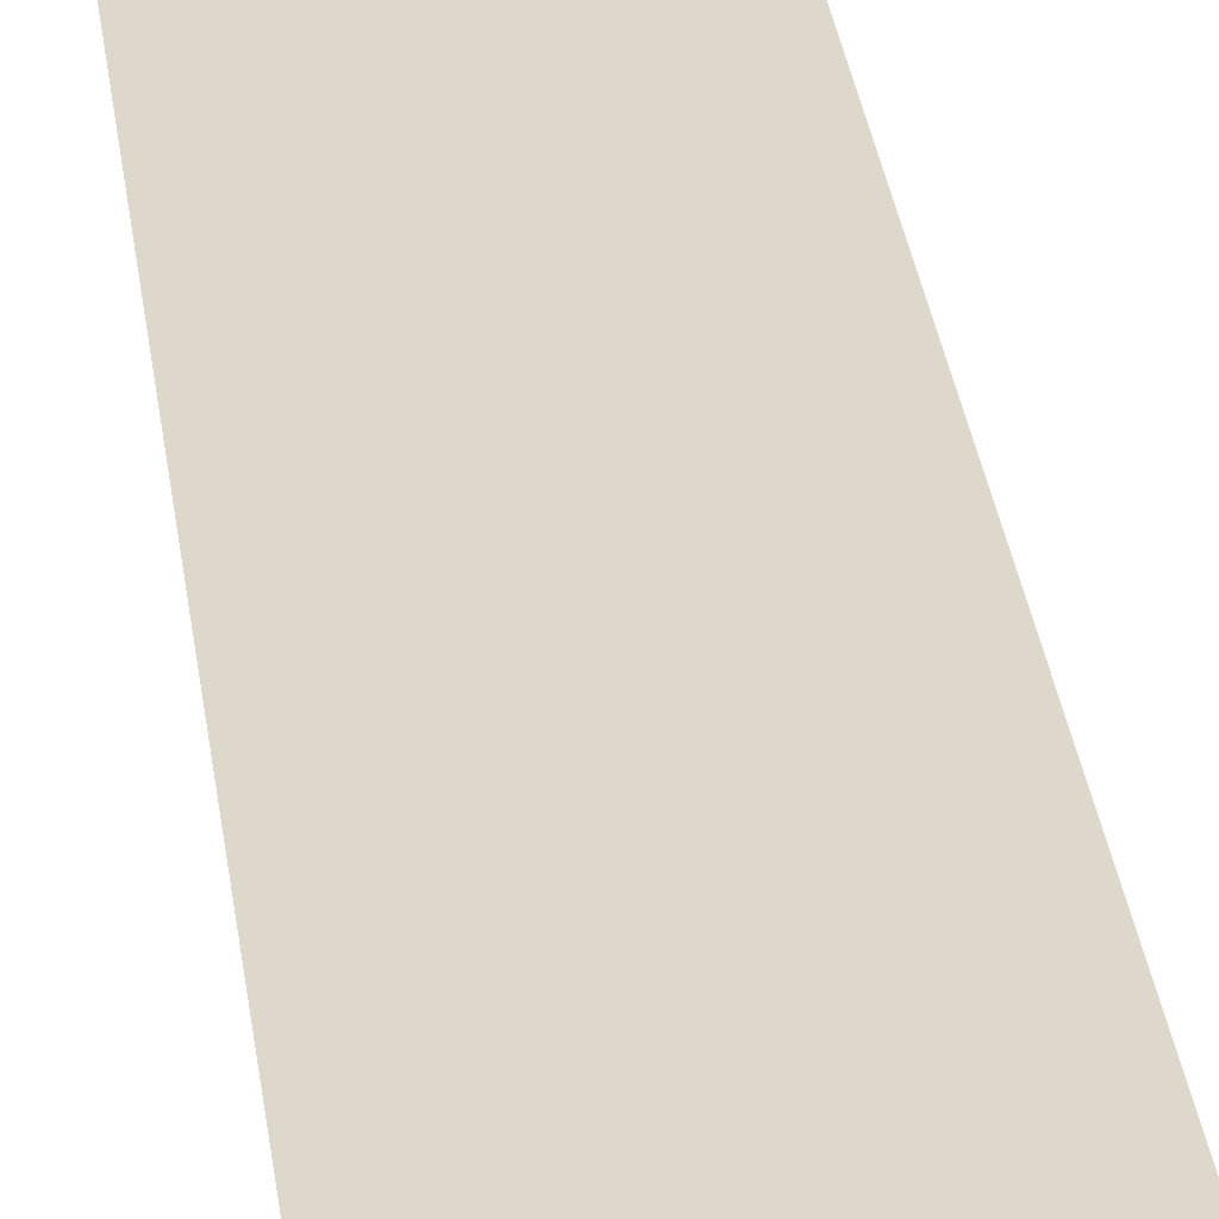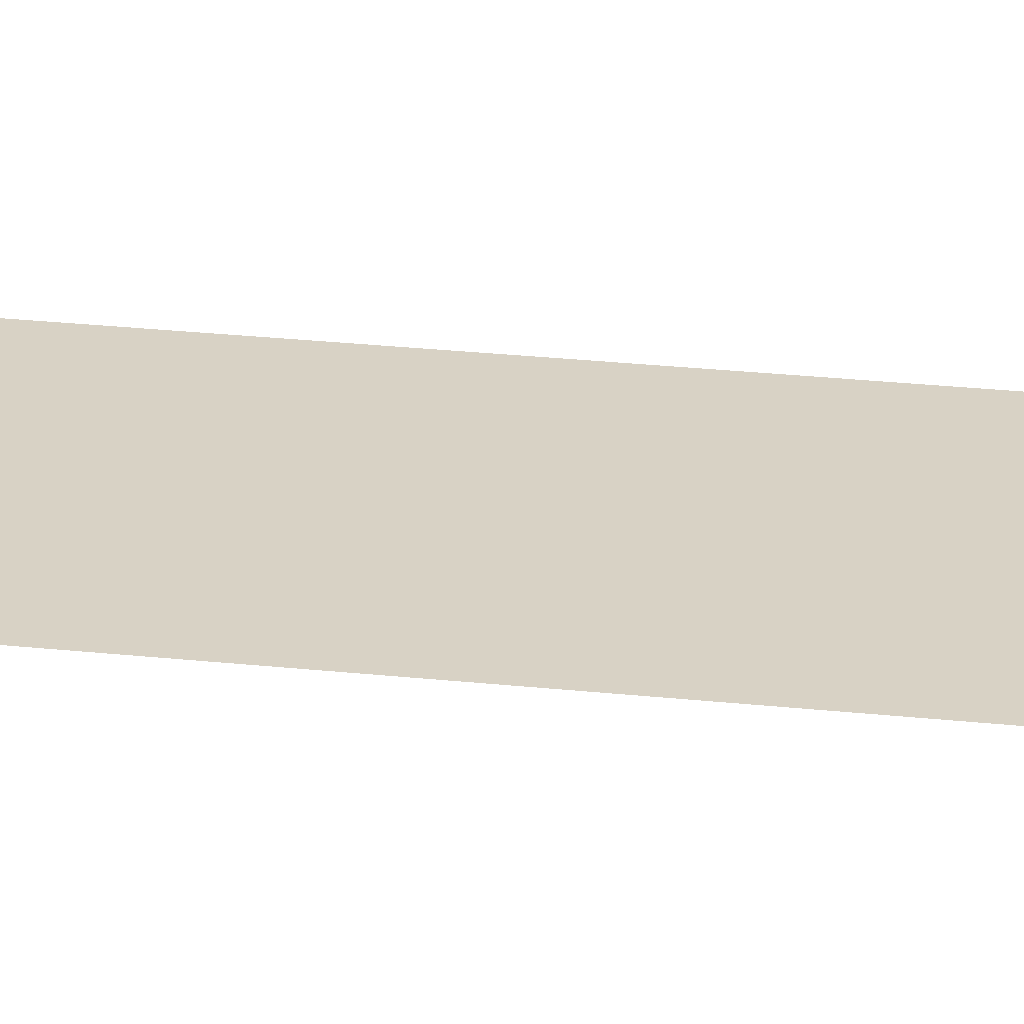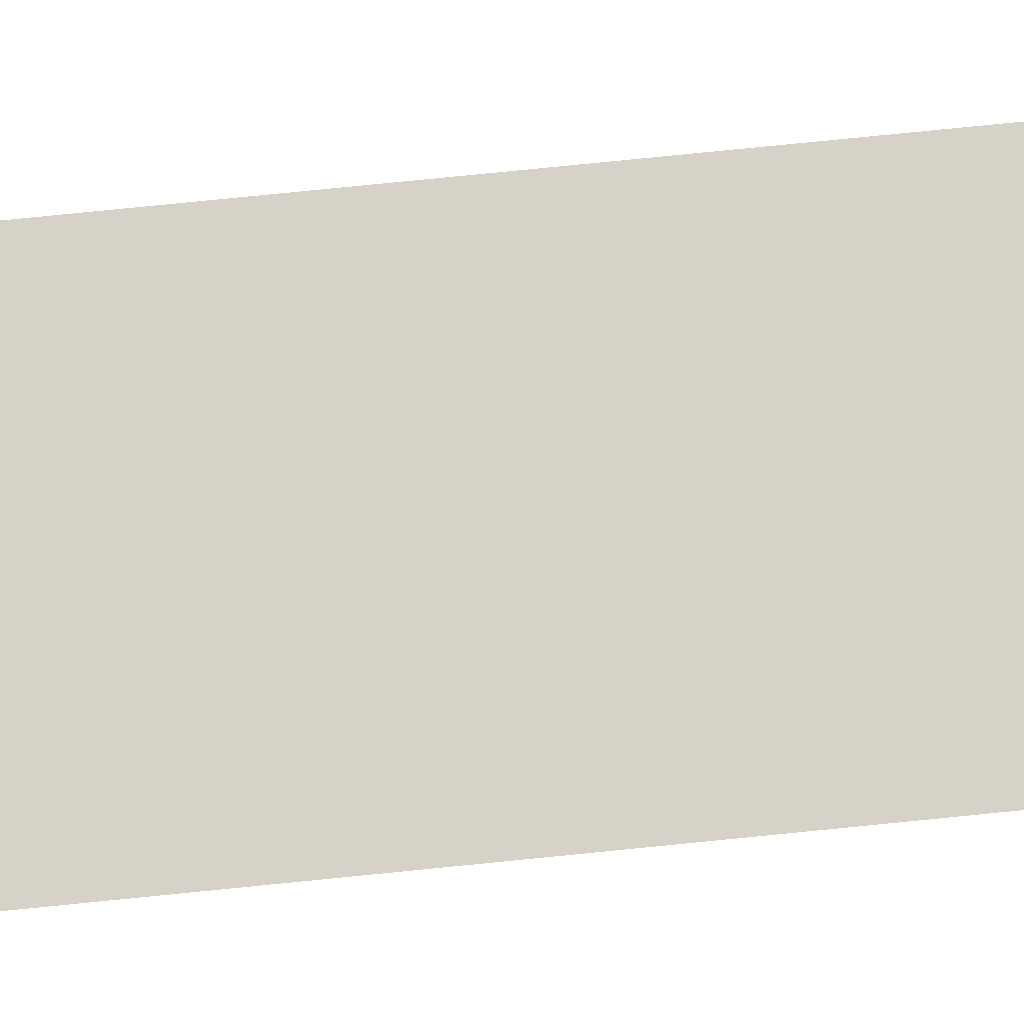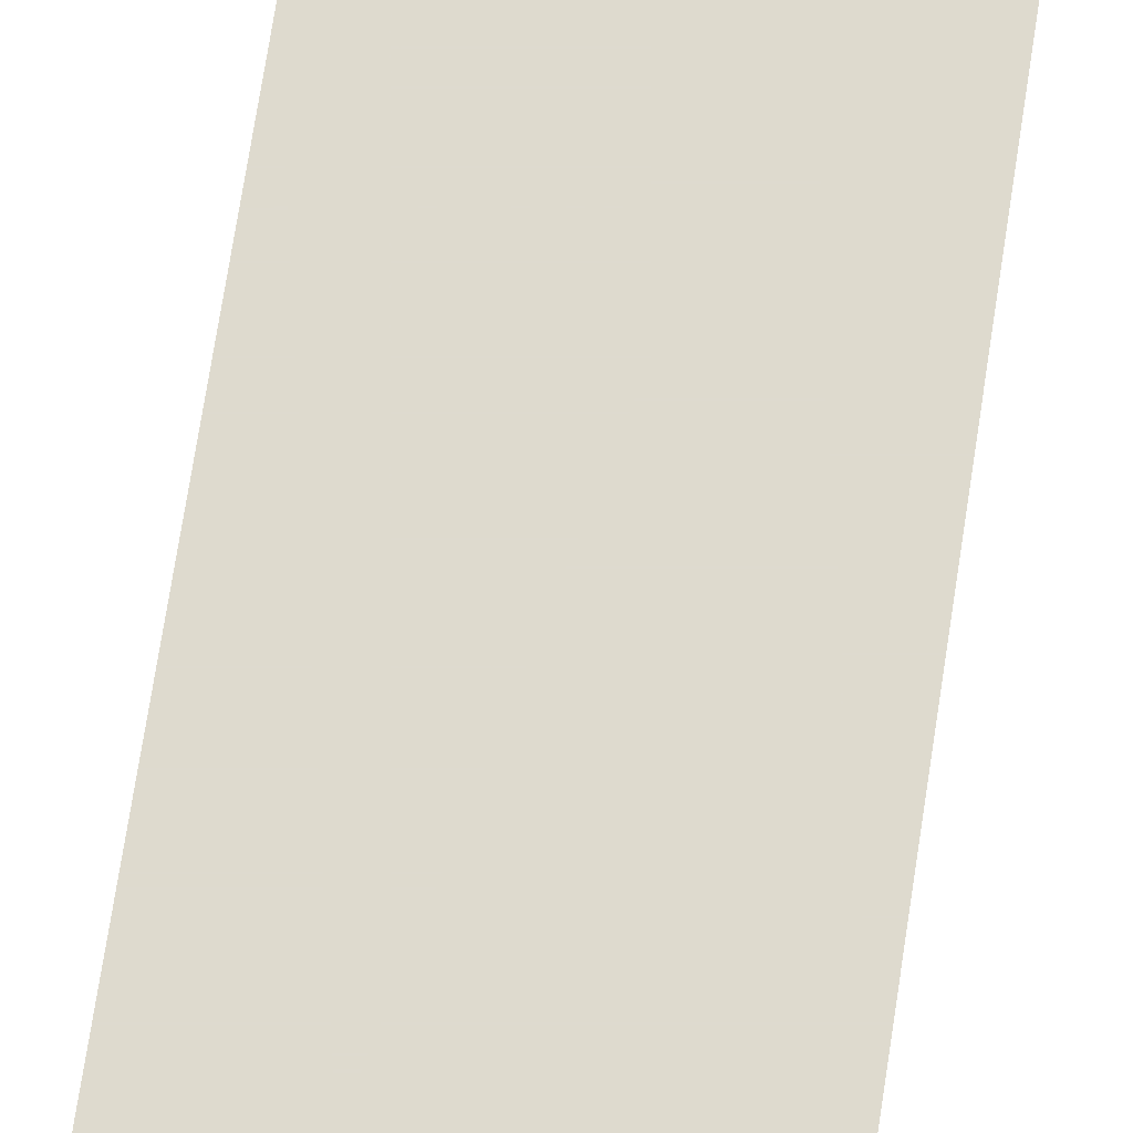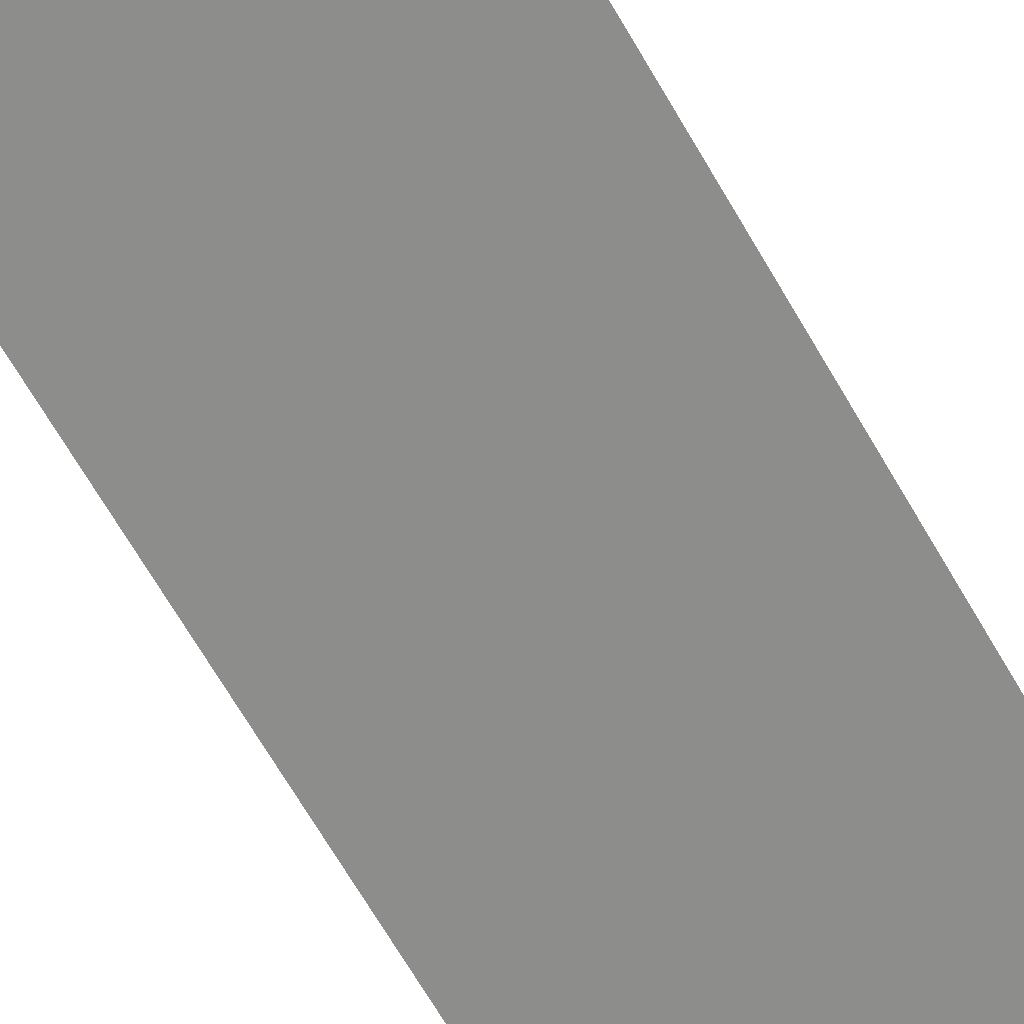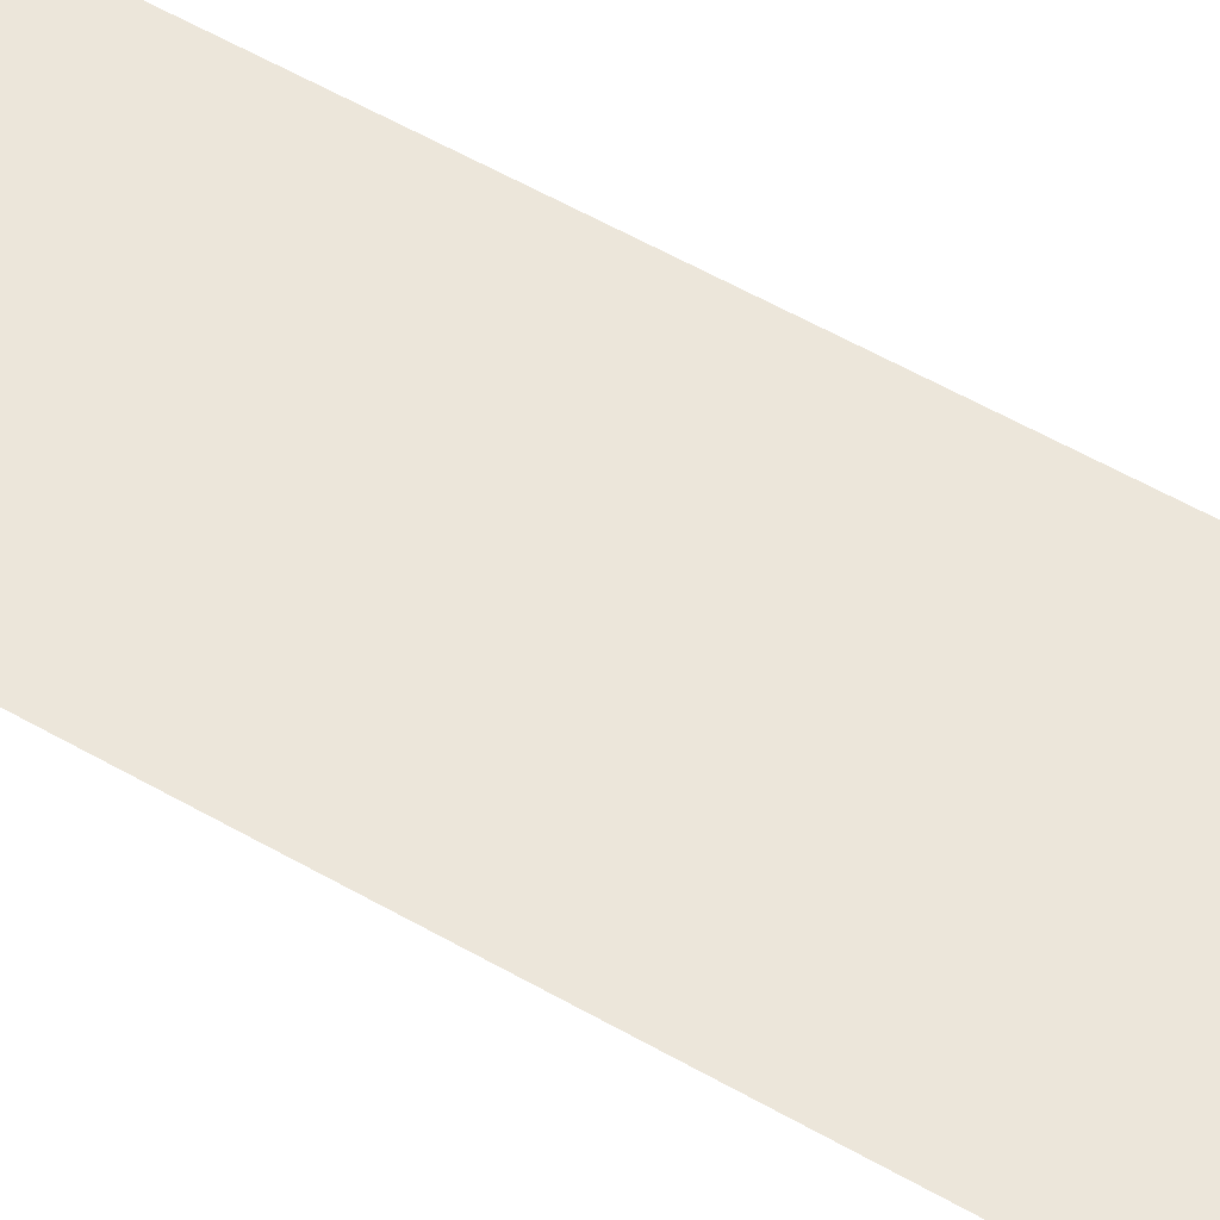
<metadata>
{"format":"obj","ext":"obj","renderer":"f3d","projection":"perspective","resolution":1024,"background":"white","views":[{"elev":31.5,"azim":172.8,"up":"+Z"},{"elev":27.7,"azim":-80.8,"up":"+Z"},{"elev":78.4,"azim":84.3,"up":"+Z"},{"elev":71.1,"azim":8.7,"up":"+Z"},{"elev":-64.5,"azim":-150.5,"up":"+Z"},{"elev":54.5,"azim":121.6,"up":"+Z"}]}
</metadata>
<code>
v 4390 -51.2 -1843
v 4435 -51.2 -1843
v 4435 153.6 -1843
v 4390 -51.2 -1843
v 4435 153.6 -1843
v 4390 153.6 -1843
f 1 2 3
f 4 5 6

</code>
